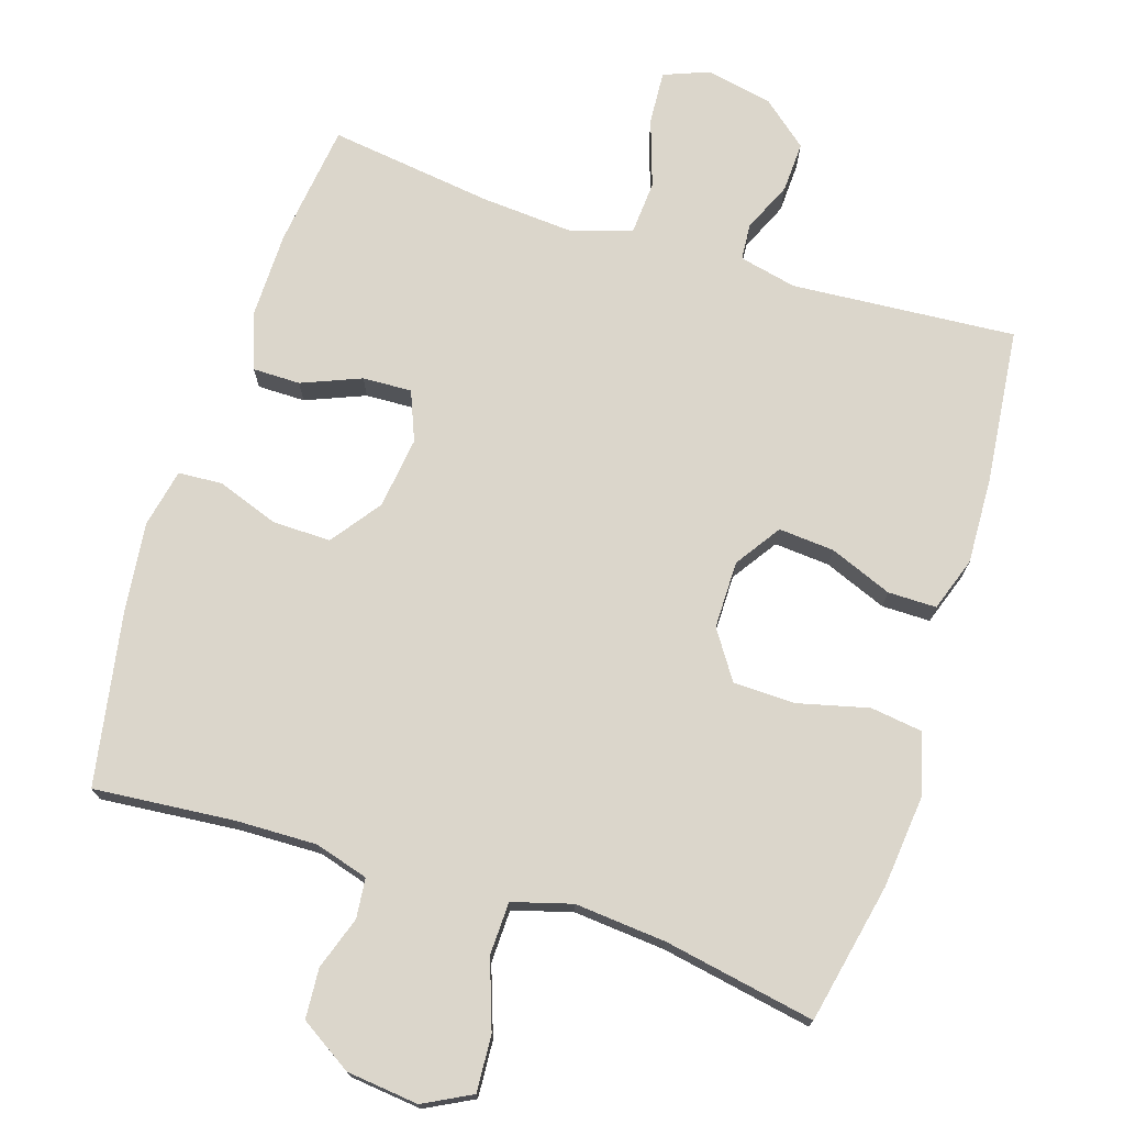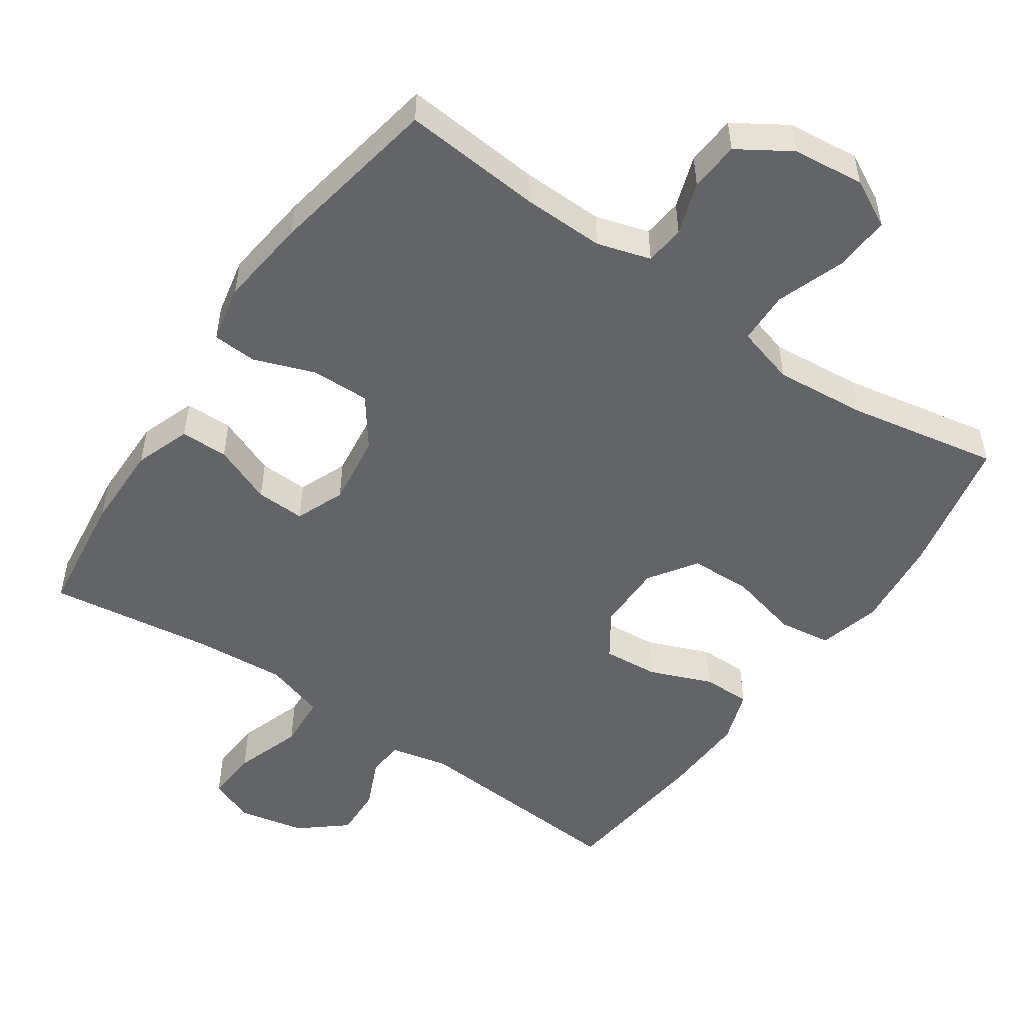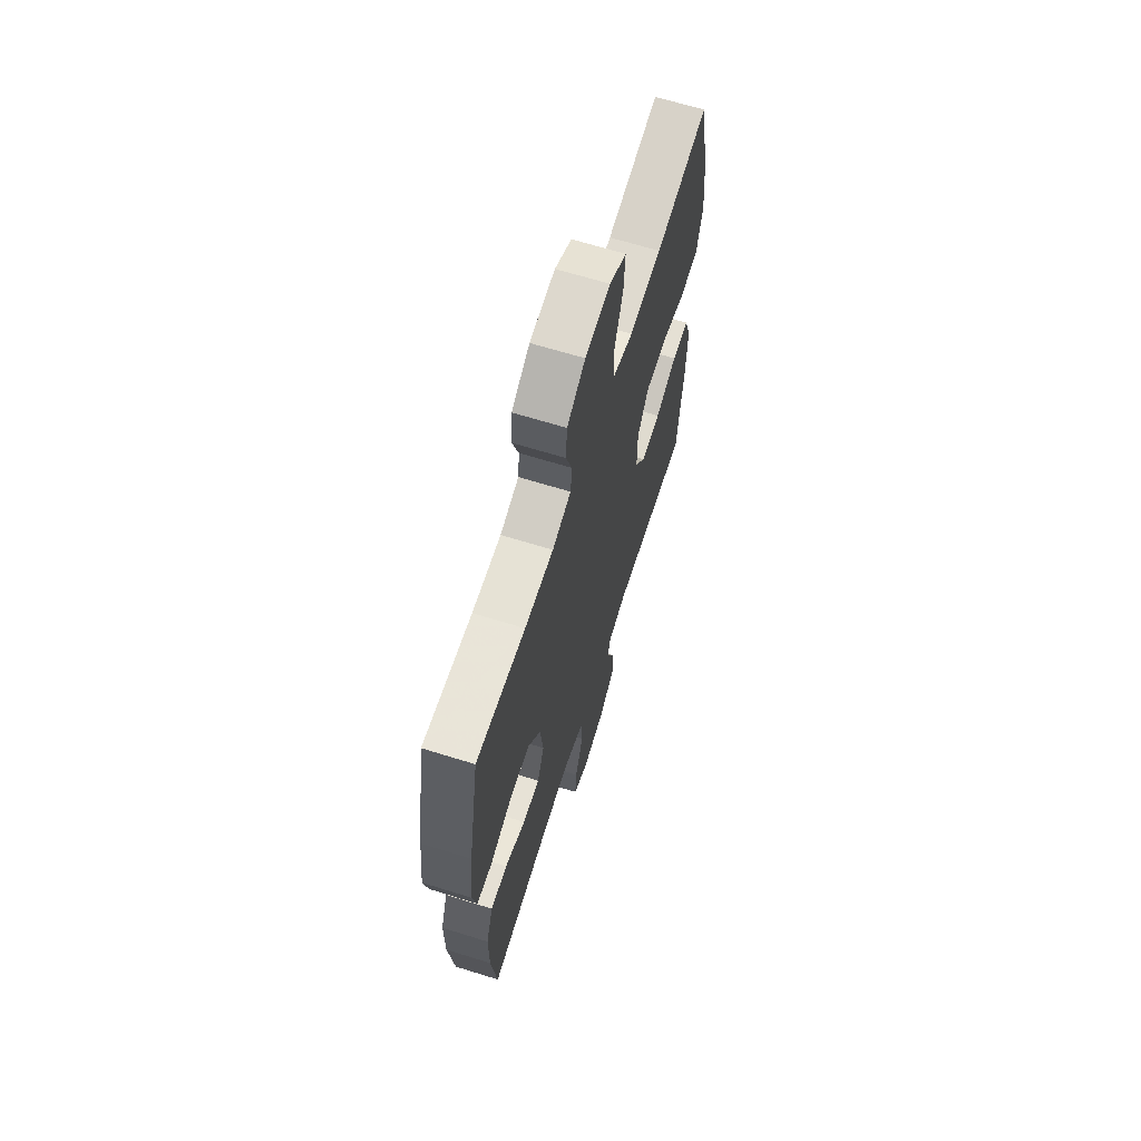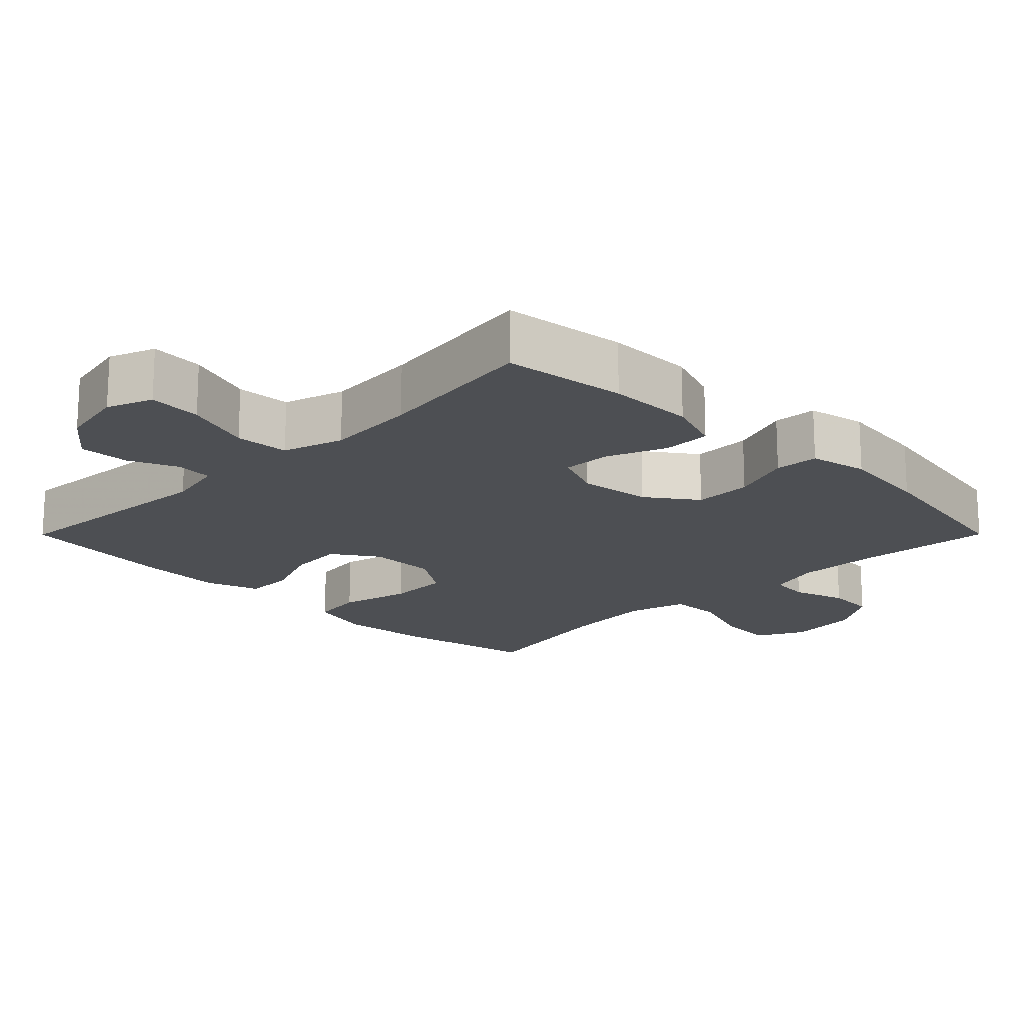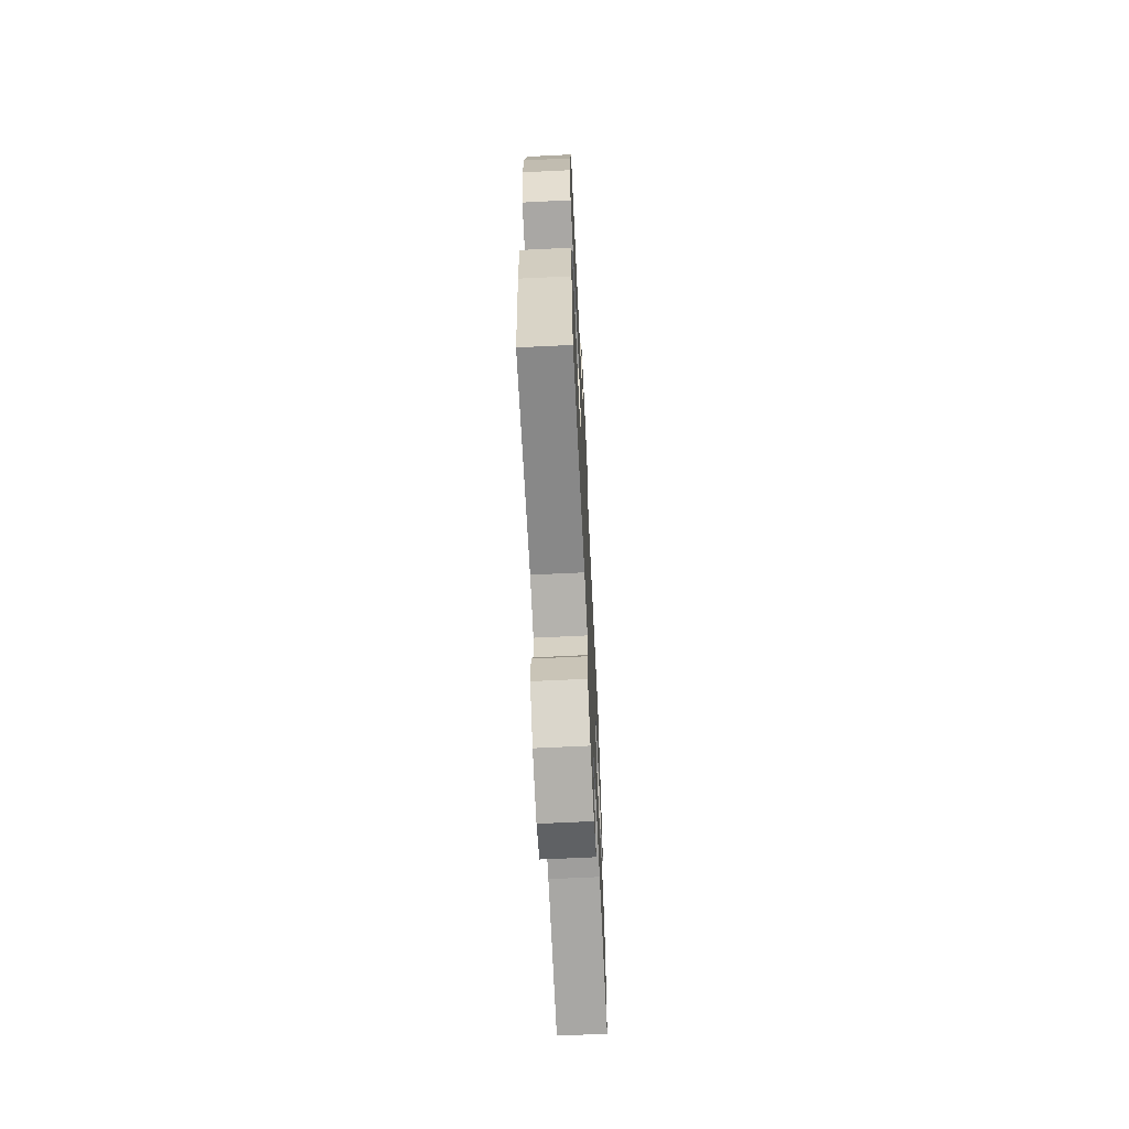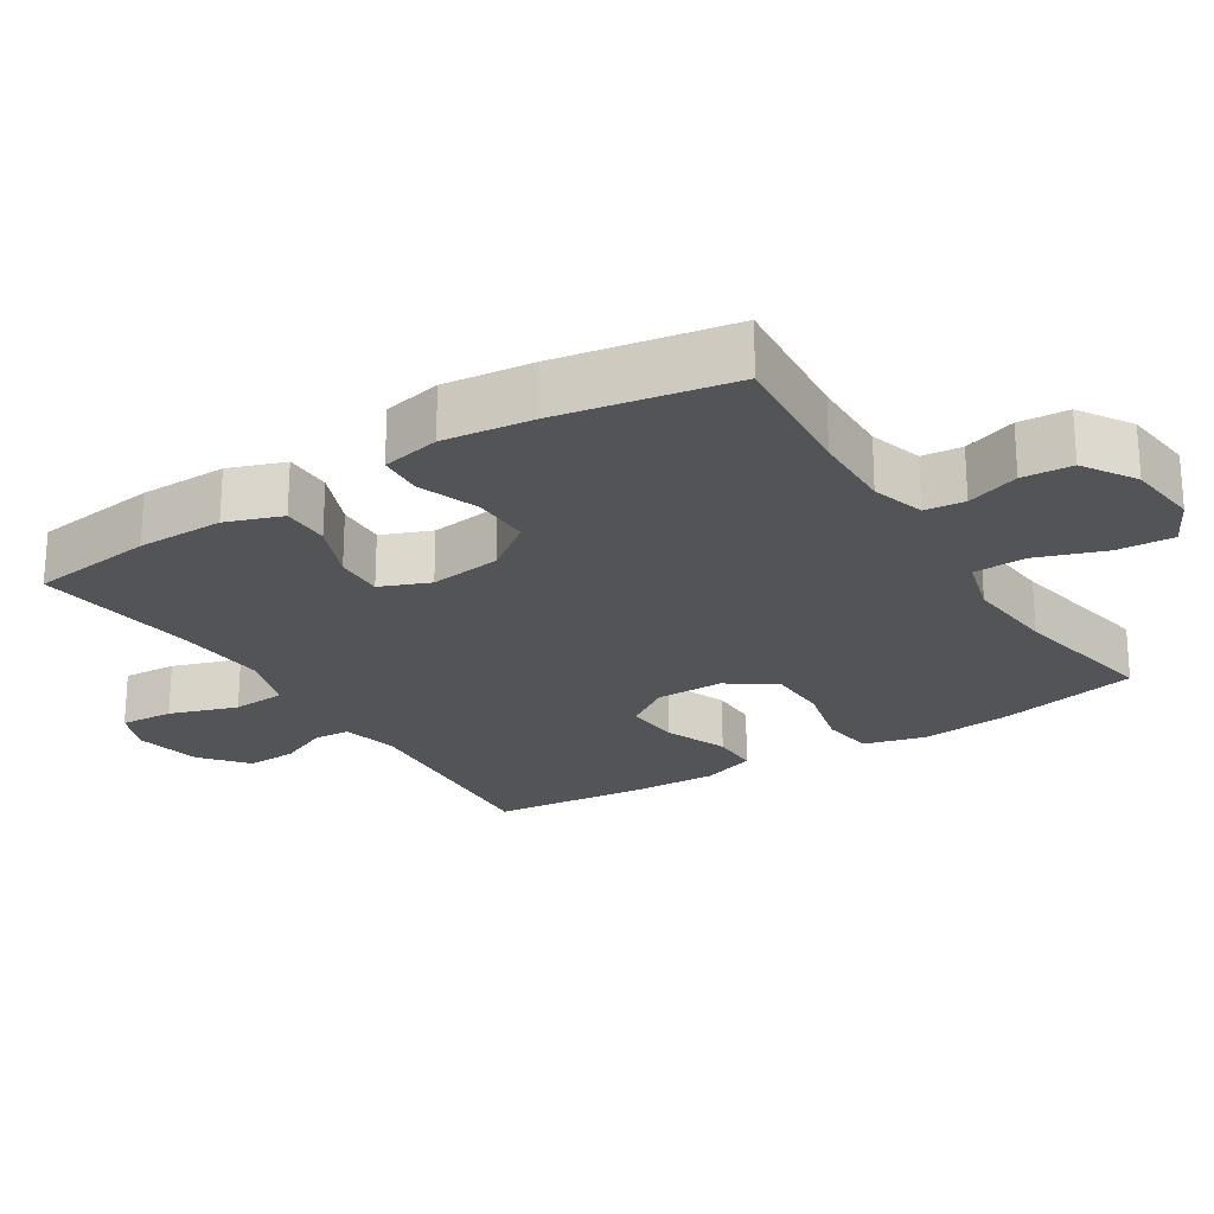
<metadata>
{"format":"obj","ext":"obj","renderer":"f3d","projection":"perspective","resolution":1024,"background":"white","views":[{"elev":73.5,"azim":17.8,"up":"+Y"},{"elev":-51.1,"azim":-34.4,"up":"+Y"},{"elev":65.6,"azim":-72.6,"up":"+Z"},{"elev":-17.9,"azim":-134.9,"up":"+Y"},{"elev":-67.1,"azim":92.8,"up":"+Z"},{"elev":-23.3,"azim":-57.6,"up":"+Y"}]}
</metadata>
<code>
v 0.5 0.07 0.5
v 0.541 0.07 0.303
v 0.554 0.07 0.174
v 0.531 0.07 0.087
v 0.457 0.07 0.077
v 0.358 0.07 0.102
v 0.271 0.07 0.1
v 0.226 0.07 0.033
v 0.226 0.07 -0.062
v 0.269 0.07 -0.126
v 0.347 0.07 -0.12
v 0.435 0.07 -0.085
v 0.503 0.07 -0.085
v 0.529 0.07 -0.161
v 0.524 0.07 -0.281
v 0.5 0.07 -0.5
v 0.186 0.07 -0.476
v 0.105 0.07 -0.494
v 0.101 0.07 -0.545
v 0.132 0.07 -0.615
v 0.135 0.07 -0.686
v 0.071 0.07 -0.739
v -0.022 0.07 -0.758
v -0.086 0.07 -0.733
v -0.081 0.07 -0.658
v -0.049 0.07 -0.563
v -0.054 0.07 -0.487
v -0.139 0.07 -0.46
v -0.268 0.07 -0.469
v -0.5 0.07 -0.5
v -0.522 0.07 -0.326
v -0.523 0.07 -0.204
v -0.495 0.07 -0.126
v -0.428 0.07 -0.126
v -0.345 0.07 -0.16
v -0.276 0.07 -0.163
v -0.248 0.07 -0.094
v -0.261 0.07 0.007
v -0.312 0.07 0.077
v -0.394 0.07 0.076
v -0.48 0.07 0.045
v -0.542 0.07 0.049
v -0.559 0.07 0.131
v -0.544 0.07 0.257
v -0.5 0.07 0.5
v -0.304 0.07 0.482
v -0.189 0.07 0.479
v -0.114 0.07 0.501
v -0.108 0.07 0.557
v -0.133 0.07 0.631
v -0.128 0.07 0.701
v -0.055 0.07 0.747
v 0.046 0.07 0.758
v 0.113 0.07 0.723
v 0.108 0.07 0.644
v 0.074 0.07 0.548
v 0.076 0.07 0.474
v 0.159 0.07 0.45
v 0.288 0.07 0.461
v 0.5 0 0.5
v 0.541 0 0.303
v 0.554 0 0.174
v 0.531 0 0.087
v 0.457 0 0.077
v 0.358 0 0.102
v 0.271 0 0.1
v 0.226 0 0.033
v 0.226 0 -0.062
v 0.269 0 -0.126
v 0.347 0 -0.12
v 0.435 0 -0.085
v 0.503 0 -0.085
v 0.529 0 -0.161
v 0.524 0 -0.281
v 0.5 0 -0.5
v 0.186 0 -0.476
v 0.105 0 -0.494
v 0.101 0 -0.545
v 0.132 0 -0.615
v 0.135 0 -0.686
v 0.071 0 -0.739
v -0.022 0 -0.758
v -0.086 0 -0.733
v -0.081 0 -0.658
v -0.049 0 -0.563
v -0.054 0 -0.487
v -0.139 0 -0.46
v -0.268 0 -0.469
v -0.5 0 -0.5
v -0.522 0 -0.326
v -0.523 0 -0.204
v -0.495 0 -0.126
v -0.428 0 -0.126
v -0.345 0 -0.16
v -0.276 0 -0.163
v -0.248 0 -0.094
v -0.261 0 0.007
v -0.312 0 0.077
v -0.394 0 0.076
v -0.48 0 0.045
v -0.542 0 0.049
v -0.559 0 0.131
v -0.544 0 0.257
v -0.5 0 0.5
v -0.304 0 0.482
v -0.189 0 0.479
v -0.114 0 0.501
v -0.108 0 0.557
v -0.133 0 0.631
v -0.128 0 0.701
v -0.055 0 0.747
v 0.046 0 0.758
v 0.113 0 0.723
v 0.108 0 0.644
v 0.074 0 0.548
v 0.076 0 0.474
v 0.159 0 0.45
v 0.288 0 0.461
f 53 54 55 56
f 53 56 57
f 52 53 57
f 49 50 51 52
f 48 49 52 57
f 47 48 57 58
f 43 44 45 46
f 43 46 47 58
f 40 41 42 43
f 39 40 43 58
f 32 33 34 35
f 32 35 36
f 29 30 31 32
f 28 29 32 36
f 27 28 36 37
f 23 24 25 26
f 23 26 27
f 22 23 27
f 19 20 21 22
f 18 19 22 27
f 17 18 27 37
f 11 12 13 14
f 10 11 14 15
f 3 4 5 6
f 3 6 7
f 59 1 2 3
f 59 3 7
f 38 39 58 59
f 38 59 7 8
f 37 38 8 9
f 17 37 9 10
f 10 15 16 17
f 115 114 113 112
f 116 115 112
f 116 112 111
f 111 110 109 108
f 116 111 108 107
f 117 116 107 106
f 105 104 103 102
f 117 106 105 102
f 102 101 100 99
f 117 102 99 98
f 94 93 92 91
f 95 94 91
f 91 90 89 88
f 95 91 88 87
f 96 95 87 86
f 85 84 83 82
f 86 85 82
f 86 82 81
f 81 80 79 78
f 86 81 78 77
f 96 86 77 76
f 73 72 71 70
f 74 73 70 69
f 65 64 63 62
f 66 65 62
f 62 61 60 118
f 66 62 118
f 118 117 98 97
f 67 66 118 97
f 68 67 97 96
f 69 68 96 76
f 76 75 74 69
f 1 60 61 2
f 2 61 62 3
f 3 62 63 4
f 4 63 64 5
f 5 64 65 6
f 6 65 66 7
f 7 66 67 8
f 8 67 68 9
f 9 68 69 10
f 10 69 70 11
f 11 70 71 12
f 12 71 72 13
f 13 72 73 14
f 14 73 74 15
f 15 74 75 16
f 16 75 76 17
f 17 76 77 18
f 18 77 78 19
f 19 78 79 20
f 20 79 80 21
f 21 80 81 22
f 22 81 82 23
f 23 82 83 24
f 24 83 84 25
f 25 84 85 26
f 26 85 86 27
f 27 86 87 28
f 28 87 88 29
f 29 88 89 30
f 30 89 90 31
f 31 90 91 32
f 32 91 92 33
f 33 92 93 34
f 34 93 94 35
f 35 94 95 36
f 36 95 96 37
f 37 96 97 38
f 38 97 98 39
f 39 98 99 40
f 40 99 100 41
f 41 100 101 42
f 42 101 102 43
f 43 102 103 44
f 44 103 104 45
f 45 104 105 46
f 46 105 106 47
f 47 106 107 48
f 48 107 108 49
f 49 108 109 50
f 50 109 110 51
f 51 110 111 52
f 52 111 112 53
f 53 112 113 54
f 54 113 114 55
f 55 114 115 56
f 56 115 116 57
f 57 116 117 58
f 58 117 118 59
f 59 118 60 1

</code>
